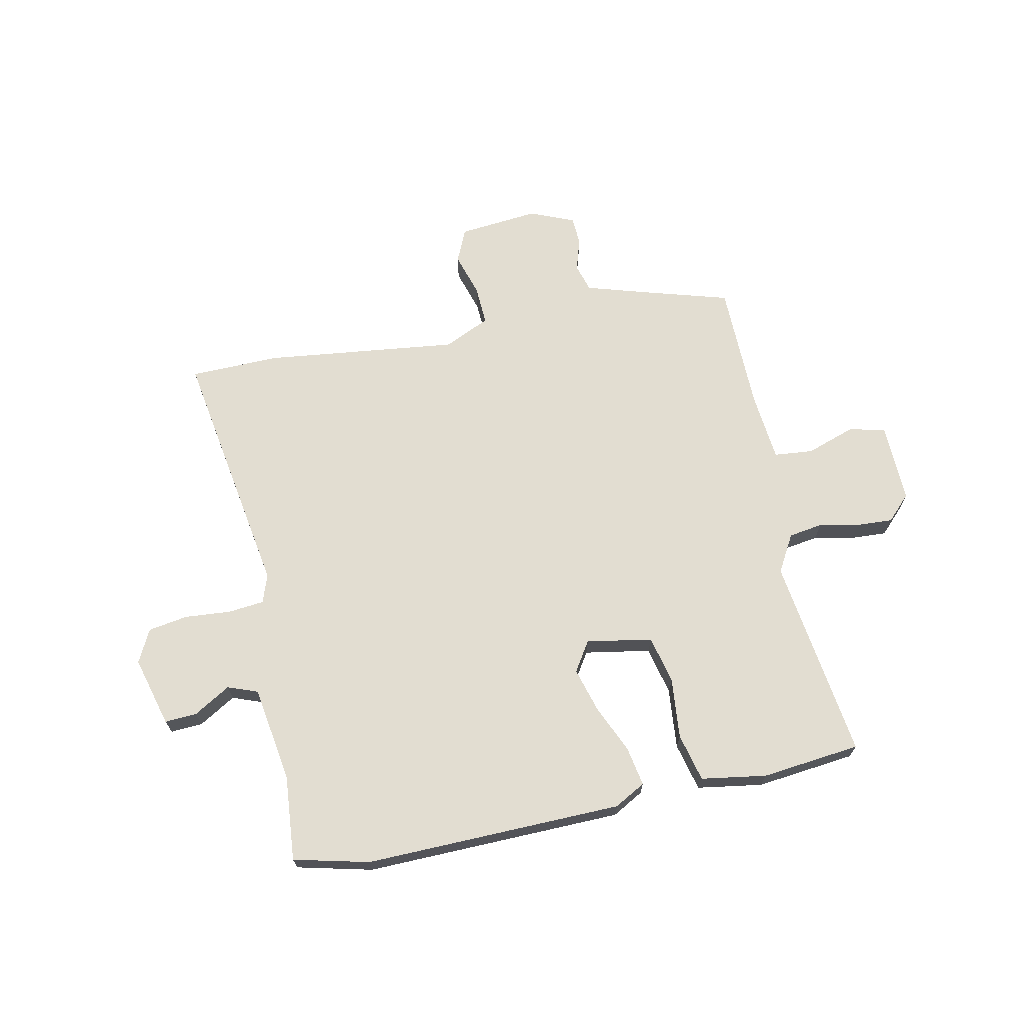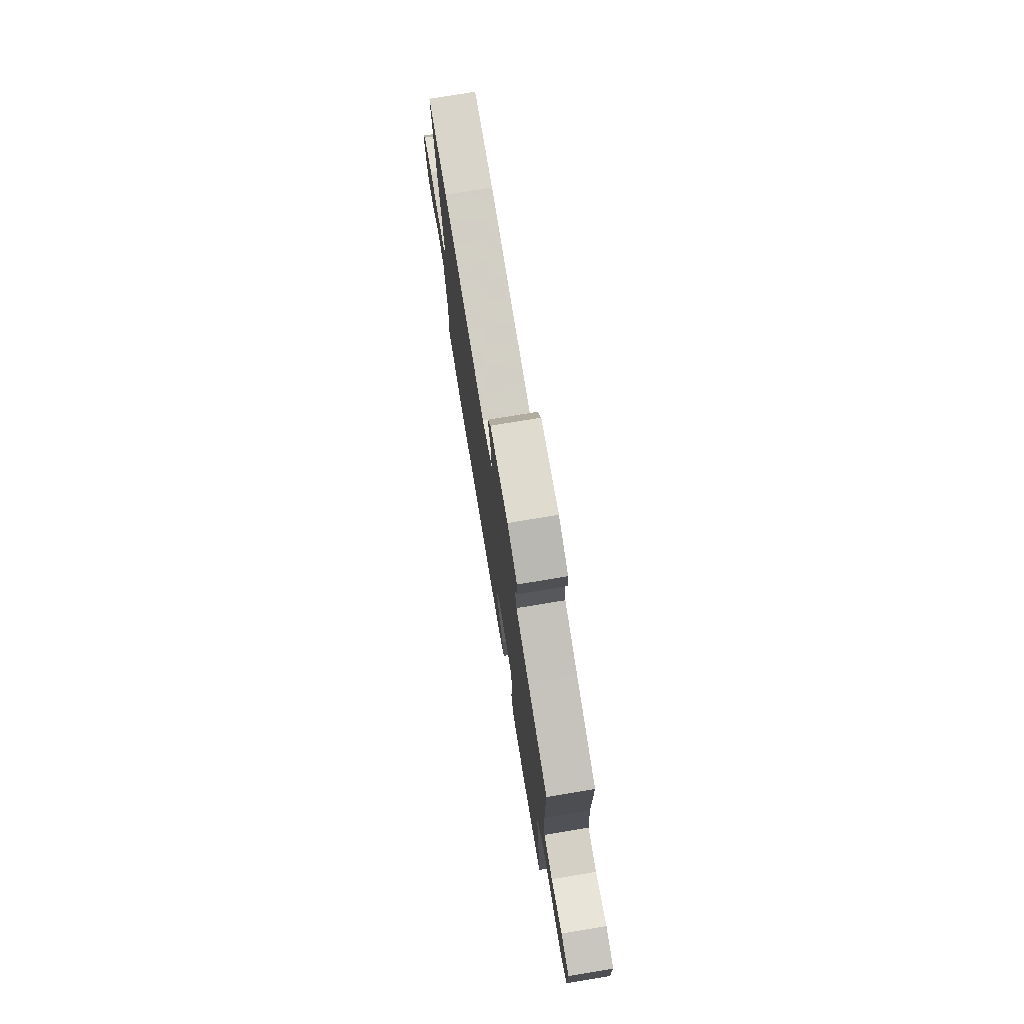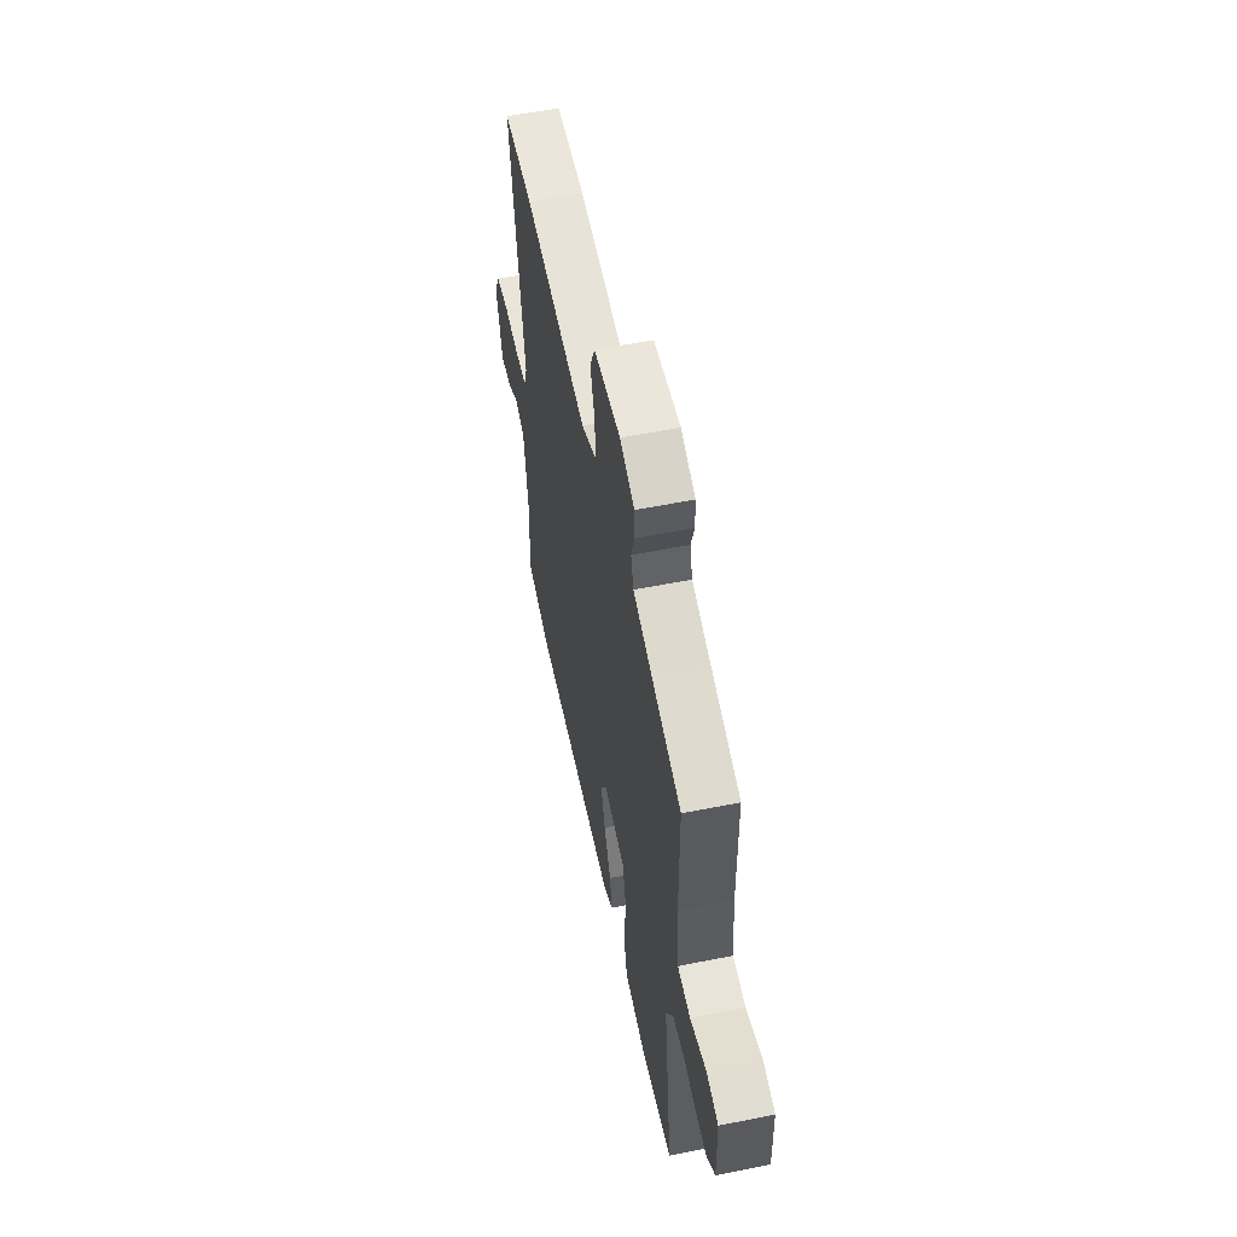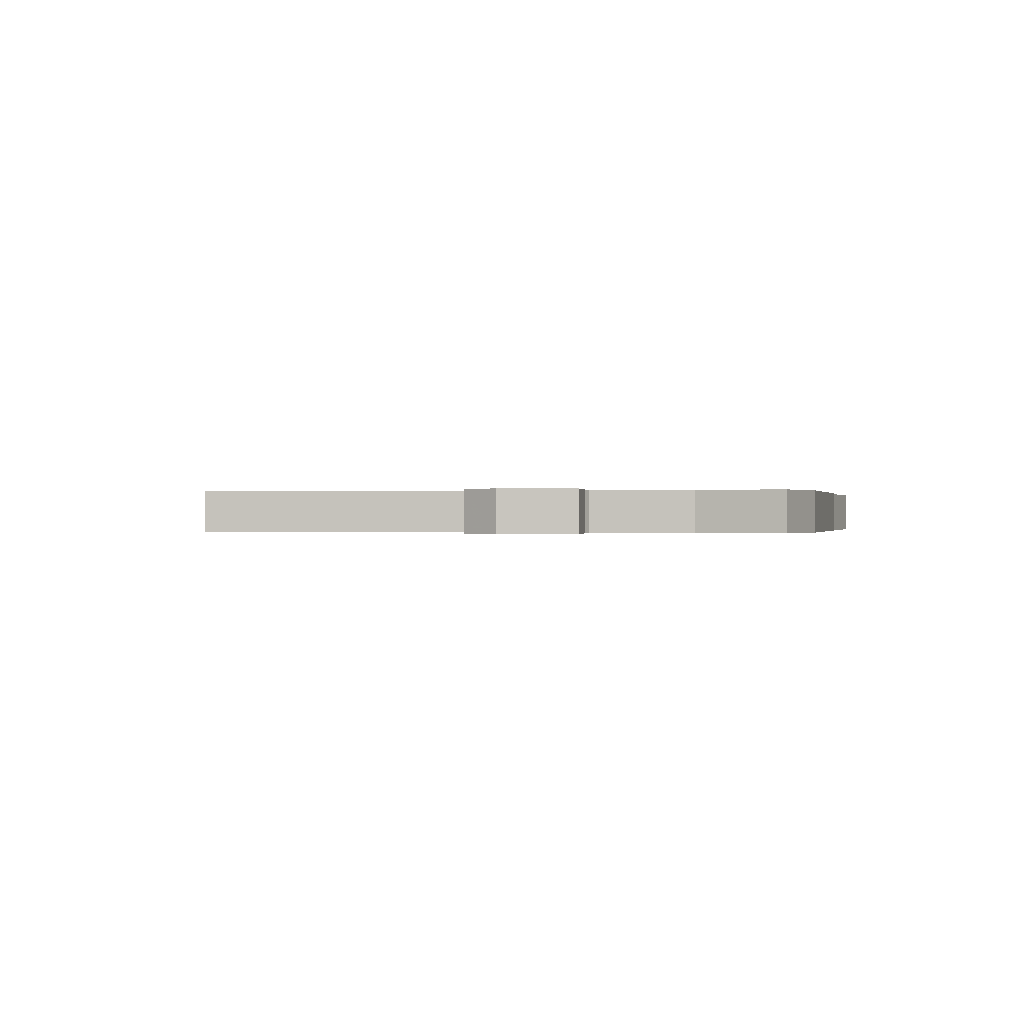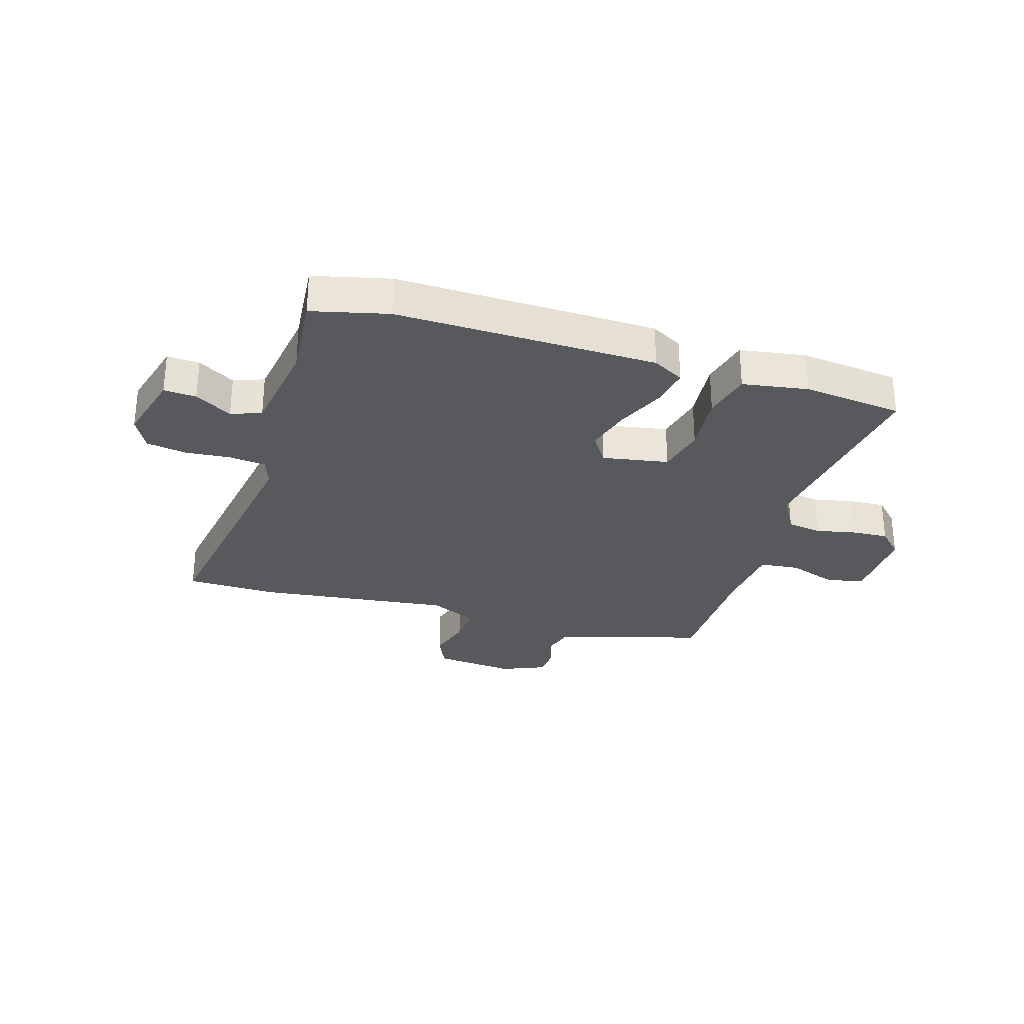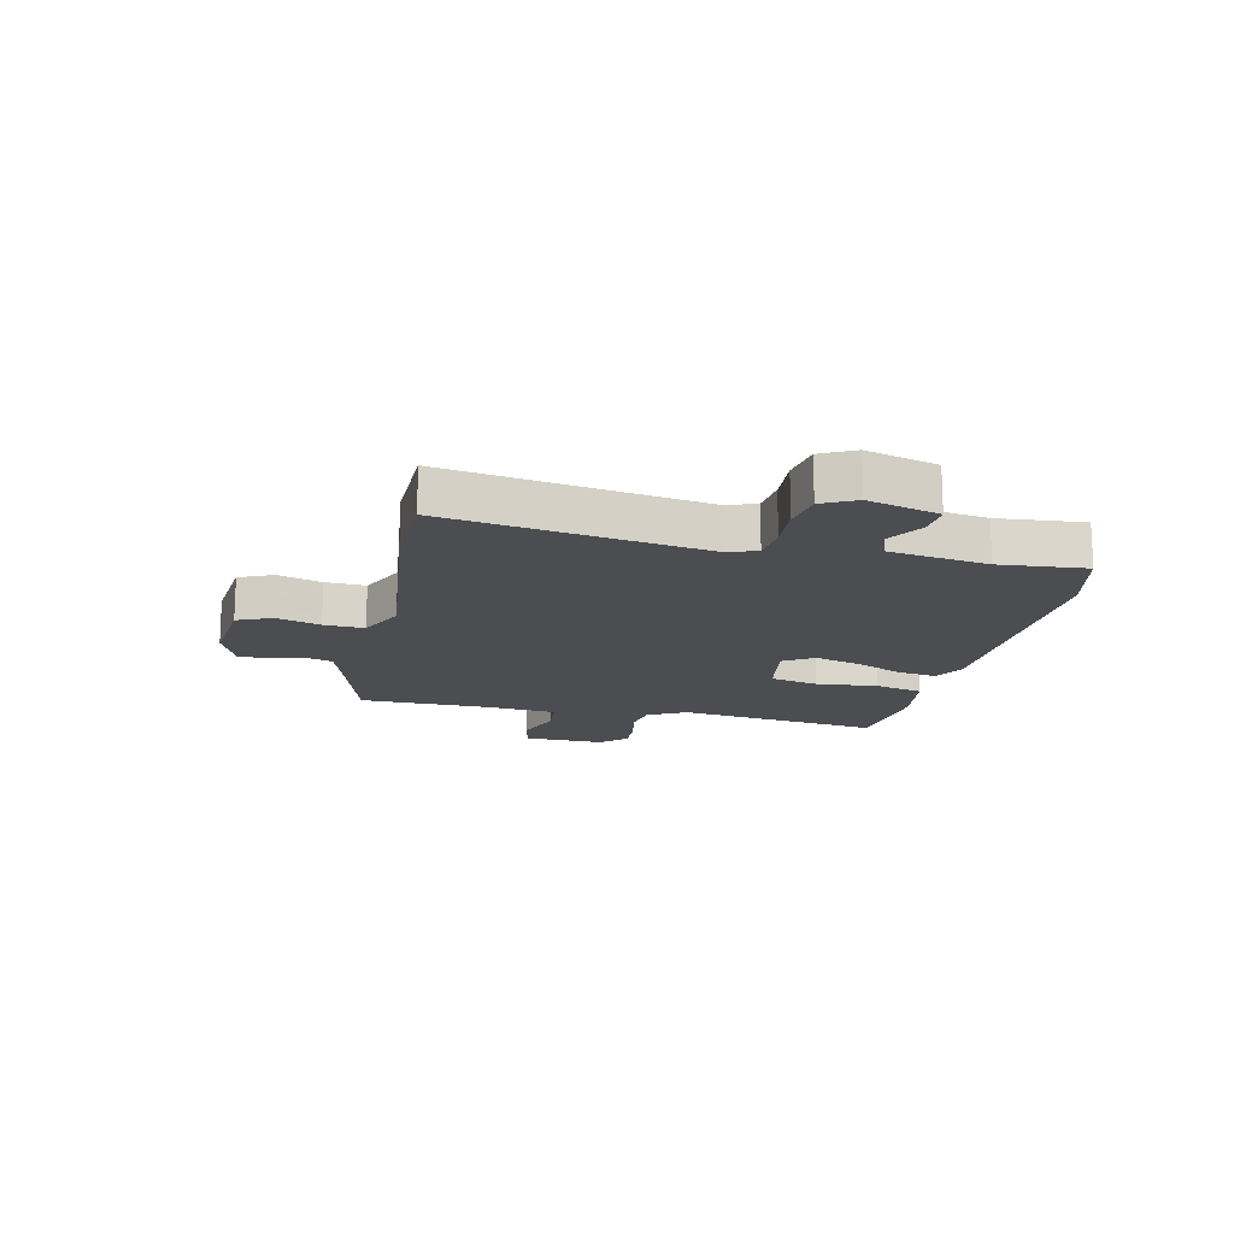
<metadata>
{"format":"obj","ext":"obj","renderer":"f3d","projection":"perspective","resolution":1024,"background":"white","views":[{"elev":68.5,"azim":167.9,"up":"+Y"},{"elev":75.3,"azim":-99.4,"up":"+Z"},{"elev":55.6,"azim":-101.9,"up":"+Z"},{"elev":-0.1,"azim":104.1,"up":"+Y"},{"elev":-29.6,"azim":162.8,"up":"+Y"},{"elev":-15.8,"azim":77.0,"up":"+Y"}]}
</metadata>
<code>
v -0.497 0.07 -0.5
v -0.451 0.07 -0.142
v -0.489 0.07 -0.076
v -0.55 0.07 -0.067
v -0.62 0.07 -0.082
v -0.684 0.07 -0.086
v -0.727 0.07 -0.043
v -0.724 0.07 0.098
v -0.66 0.07 0.114
v -0.573 0.07 0.085
v -0.504 0.07 0.092
v -0.493 0.07 0.215
v -0.492 0.07 0.444
v -0.335 0.07 0.491
v -0.232 0.07 0.523
v -0.218 0.07 0.573
v -0.236 0.07 0.63
v -0.234 0.07 0.681
v -0.156 0.07 0.714
v -0.014 0.07 0.701
v 0.013 0.07 0.642
v -0.01 0.07 0.565
v -0.013 0.07 0.495
v 0.069 0.07 0.458
v 0.412 0.07 0.501
v 0.57 0.07 0.499
v 0.5 0.07 0.053
v 0.518 0.07 0.003
v 0.582 0.07 -0.003
v 0.663 0.07 0.004
v 0.733 0.07 -0.007
v 0.763 0.07 -0.065
v 0.73 0.07 -0.189
v 0.673 0.07 -0.186
v 0.608 0.07 -0.148
v 0.555 0.07 -0.168
v 0.53 0.07 -0.339
v 0.544 0.07 -0.489
v 0.411 0.07 -0.522
v -0.045 0.07 -0.516
v -0.1 0.07 -0.486
v -0.088 0.07 -0.417
v -0.051 0.07 -0.332
v -0.029 0.07 -0.253
v -0.063 0.07 -0.201
v -0.179 0.07 -0.222
v -0.198 0.07 -0.307
v -0.187 0.07 -0.414
v -0.207 0.07 -0.499
v -0.322 0.07 -0.518
v -0.497 0 -0.5
v -0.451 0 -0.142
v -0.489 0 -0.076
v -0.55 0 -0.067
v -0.62 0 -0.082
v -0.684 0 -0.086
v -0.727 0 -0.043
v -0.724 0 0.098
v -0.66 0 0.114
v -0.573 0 0.085
v -0.504 0 0.092
v -0.493 0 0.215
v -0.492 0 0.444
v -0.335 0 0.491
v -0.232 0 0.523
v -0.218 0 0.573
v -0.236 0 0.63
v -0.234 0 0.681
v -0.156 0 0.714
v -0.014 0 0.701
v 0.013 0 0.642
v -0.01 0 0.565
v -0.013 0 0.495
v 0.069 0 0.458
v 0.412 0 0.501
v 0.57 0 0.499
v 0.5 0 0.053
v 0.518 0 0.003
v 0.582 0 -0.003
v 0.663 0 0.004
v 0.733 0 -0.007
v 0.763 0 -0.065
v 0.73 0 -0.189
v 0.673 0 -0.186
v 0.608 0 -0.148
v 0.555 0 -0.168
v 0.53 0 -0.339
v 0.544 0 -0.489
v 0.411 0 -0.522
v -0.045 0 -0.516
v -0.1 0 -0.486
v -0.088 0 -0.417
v -0.051 0 -0.332
v -0.029 0 -0.253
v -0.063 0 -0.201
v -0.179 0 -0.222
v -0.198 0 -0.307
v -0.187 0 -0.414
v -0.207 0 -0.499
v -0.322 0 -0.518
f 47 48 49 50
f 46 47 50 1
f 40 41 42 43
f 40 43 44
f 37 38 39 40
f 36 37 40 44
f 35 36 44 45
f 33 34 35
f 32 33 35
f 29 30 31 32
f 28 29 32 35
f 24 25 26 27
f 23 24 27 28
f 19 20 21 22
f 19 22 23
f 16 17 18 19
f 15 16 19 23
f 14 15 23 28
f 12 13 14 28
f 7 8 9 10
f 7 10 11
f 4 5 6 7
f 4 7 11
f 3 4 11
f 2 3 11 12
f 46 1 2
f 45 46 2 12
f 12 28 35 45
f 100 99 98 97
f 51 100 97 96
f 93 92 91 90
f 94 93 90
f 90 89 88 87
f 94 90 87 86
f 95 94 86 85
f 85 84 83
f 85 83 82
f 82 81 80 79
f 85 82 79 78
f 77 76 75 74
f 78 77 74 73
f 72 71 70 69
f 73 72 69
f 69 68 67 66
f 73 69 66 65
f 78 73 65 64
f 78 64 63 62
f 60 59 58 57
f 61 60 57
f 57 56 55 54
f 61 57 54
f 61 54 53
f 62 61 53 52
f 52 51 96
f 62 52 96 95
f 95 85 78 62
f 1 51 52 2
f 2 52 53 3
f 3 53 54 4
f 4 54 55 5
f 5 55 56 6
f 6 56 57 7
f 7 57 58 8
f 8 58 59 9
f 9 59 60 10
f 10 60 61 11
f 11 61 62 12
f 12 62 63 13
f 13 63 64 14
f 14 64 65 15
f 15 65 66 16
f 16 66 67 17
f 17 67 68 18
f 18 68 69 19
f 19 69 70 20
f 20 70 71 21
f 21 71 72 22
f 22 72 73 23
f 23 73 74 24
f 24 74 75 25
f 25 75 76 26
f 26 76 77 27
f 27 77 78 28
f 28 78 79 29
f 29 79 80 30
f 30 80 81 31
f 31 81 82 32
f 32 82 83 33
f 33 83 84 34
f 34 84 85 35
f 35 85 86 36
f 36 86 87 37
f 37 87 88 38
f 38 88 89 39
f 39 89 90 40
f 40 90 91 41
f 41 91 92 42
f 42 92 93 43
f 43 93 94 44
f 44 94 95 45
f 45 95 96 46
f 46 96 97 47
f 47 97 98 48
f 48 98 99 49
f 49 99 100 50
f 50 100 51 1

</code>
